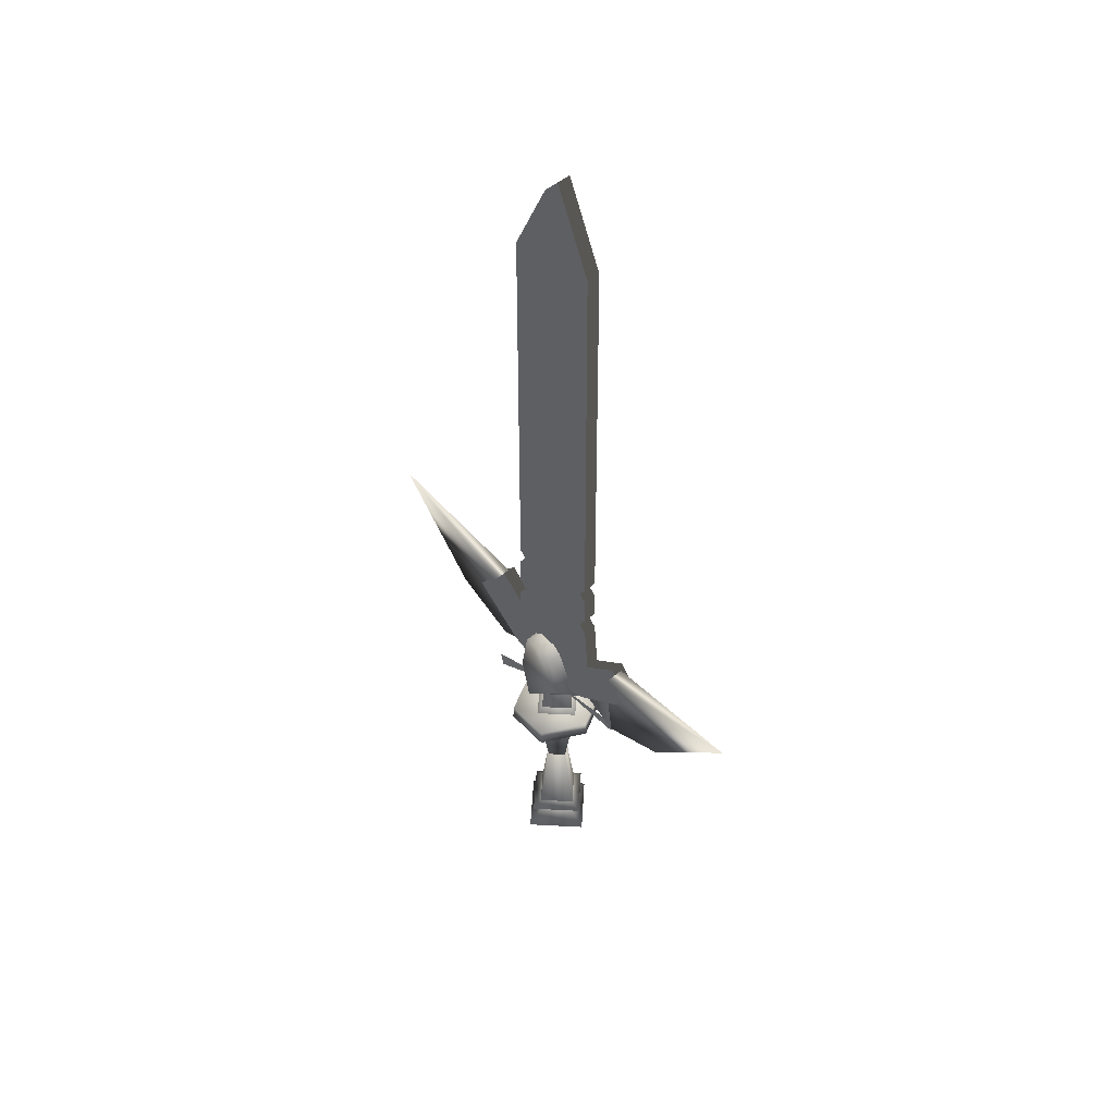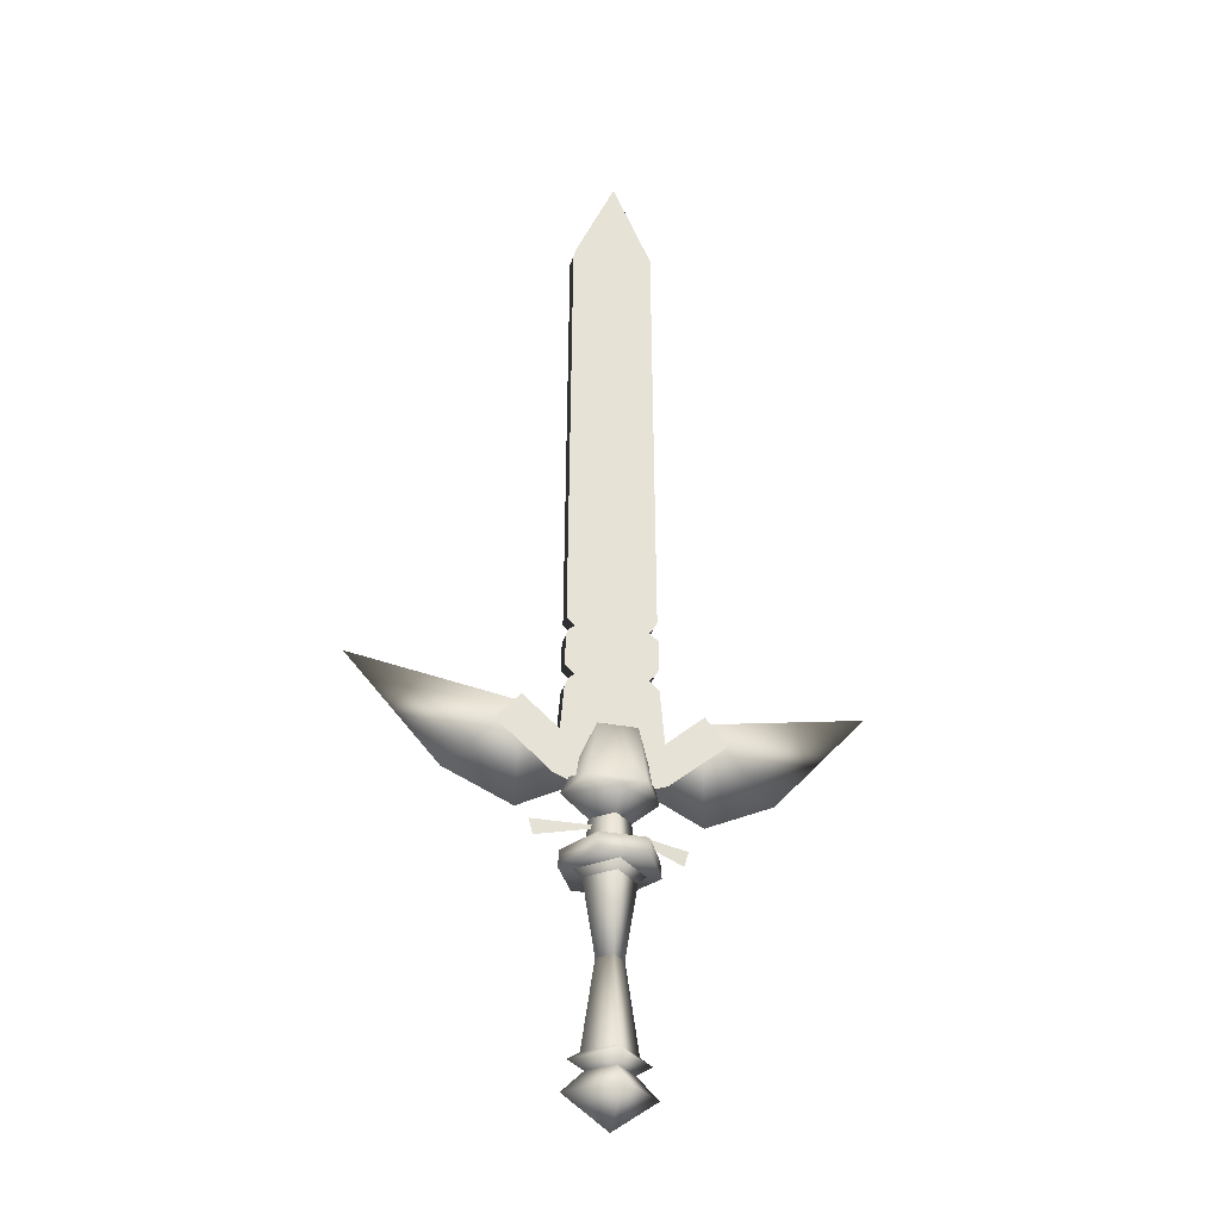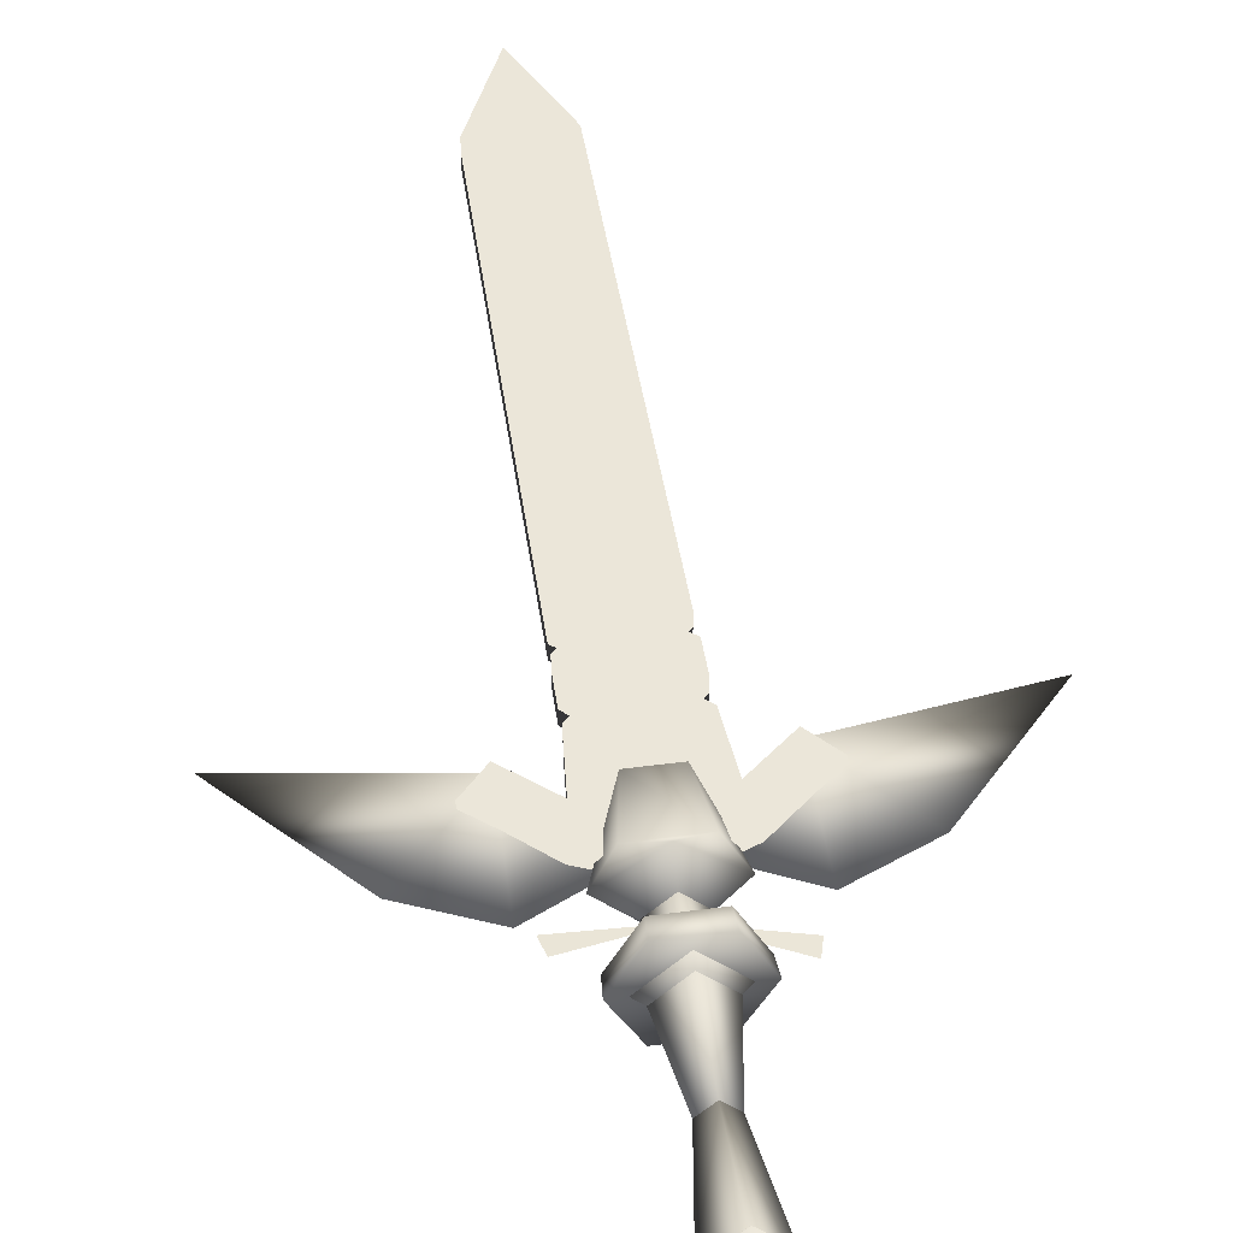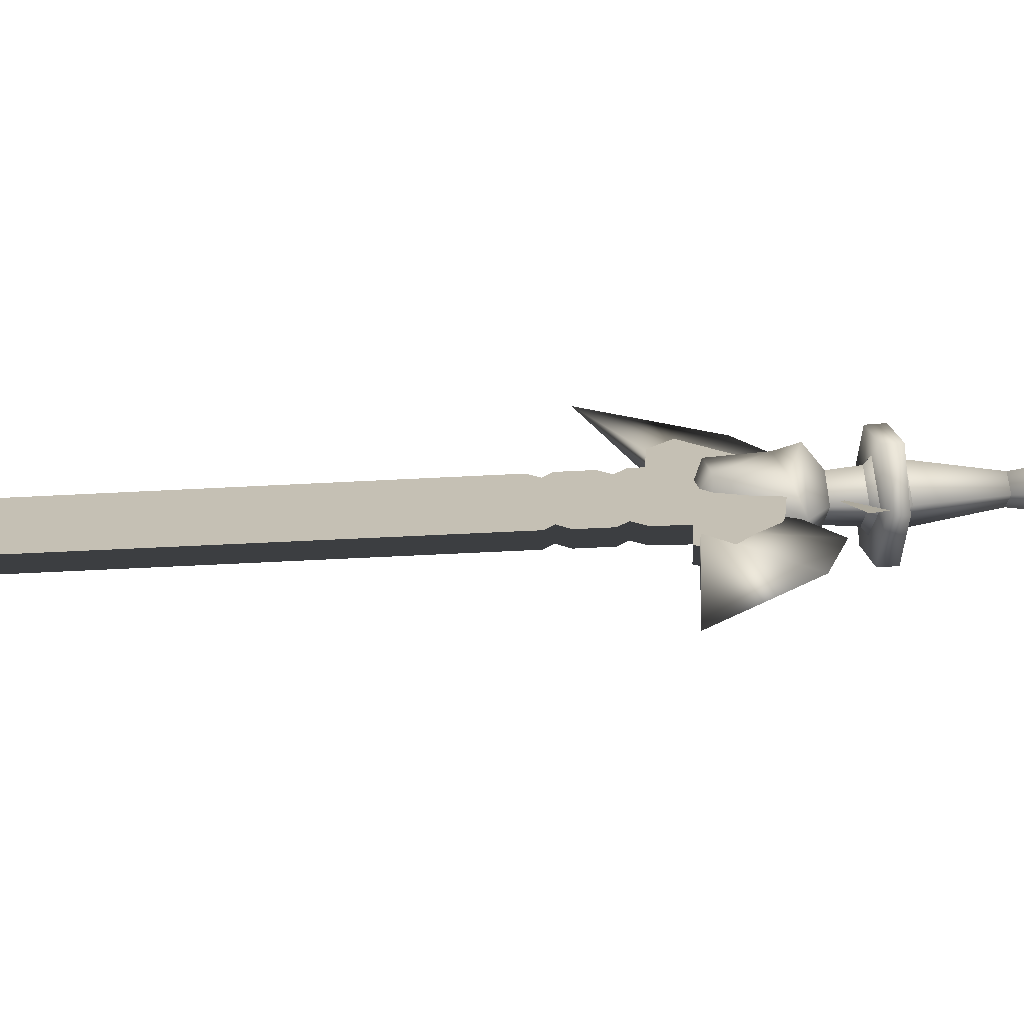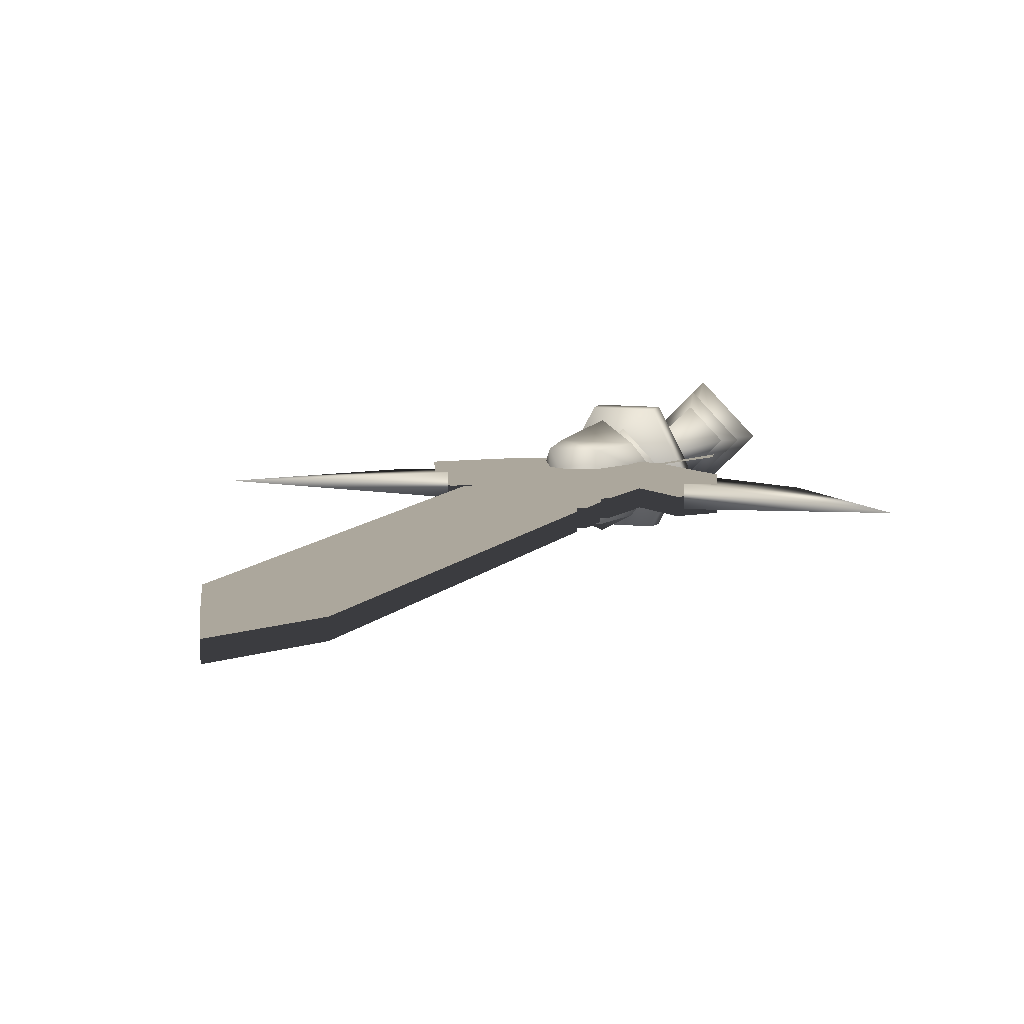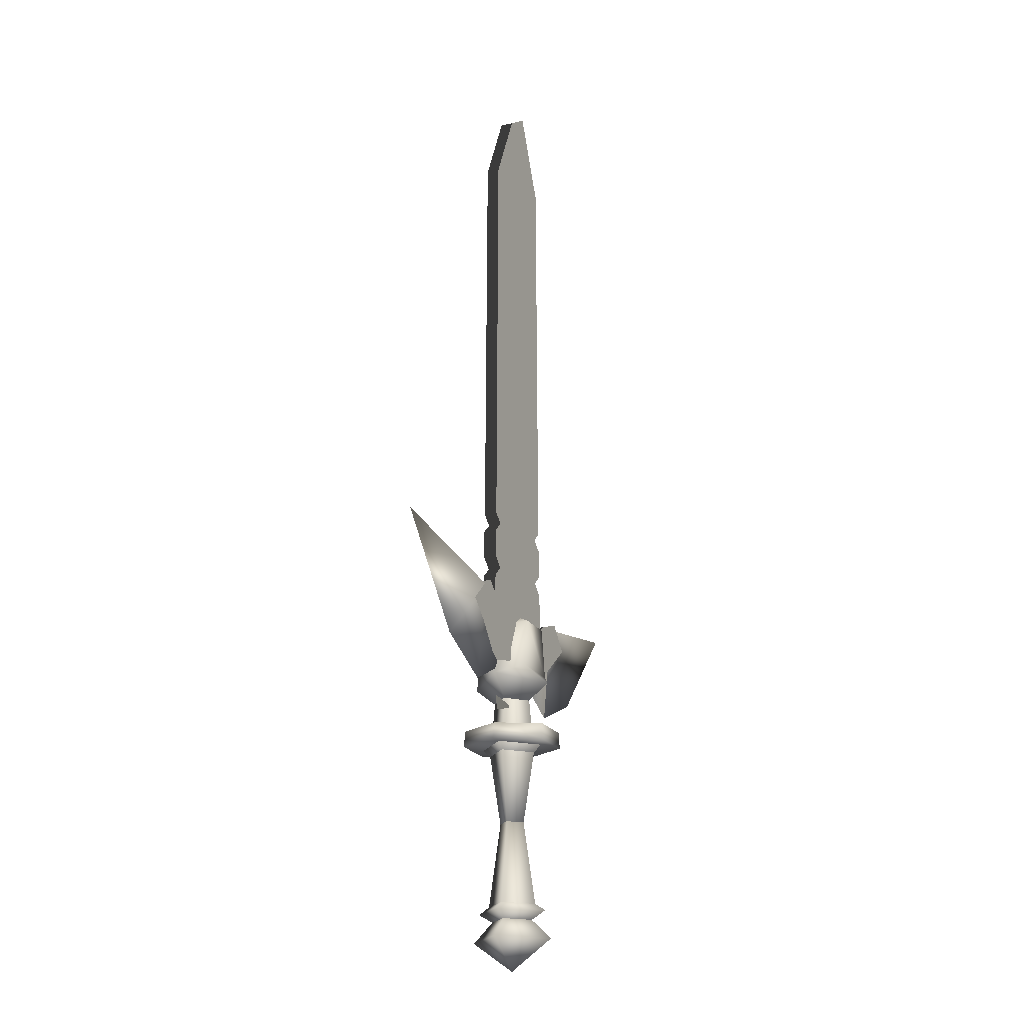
<metadata>
{"format":"obj","ext":"obj","renderer":"f3d","projection":"perspective","resolution":1024,"background":"white","views":[{"elev":51.4,"azim":48.3,"up":"+Z"},{"elev":-31.3,"azim":164.6,"up":"+Z"},{"elev":47.1,"azim":171.5,"up":"+Y"},{"elev":18.4,"azim":81.7,"up":"+Y"},{"elev":8.3,"azim":19.5,"up":"+Y"},{"elev":-21.2,"azim":-65.9,"up":"+Z"}]}
</metadata>
<code>
g mesh00
v -2.208 -3.126 28.11
v -2.208 3.126 28.11
v -5.328 0 21
v 5.341 0 14.66
v -2.67 -5.186 14.66
v 2.67 -5.186 14.66
v 5.498 0 12.72
v -2.749 5.223 12.72
v 2.749 5.223 12.72
v 0 0 29.89
v 5.328 0 21
v 3.161 -3.126 22.19
v 0 -4.803 20.47
v -3.161 -3.126 22.19
v 9.974 -1.604 31.27
v 5.548 -1.604 27.44
v 12.55 -1.604 28.37
v 6.274 -1.604 23.3
v 9.974 1.604 31.27
v 12.55 1.604 28.37
v 5.548 1.604 27.44
v 6.274 1.604 23.3
v -9.974 1.604 31.27
v -5.548 1.604 27.44
v -12.55 1.604 28.37
v -6.274 1.604 23.3
v -9.974 -1.604 31.27
v -12.55 -1.604 28.37
v -5.548 -1.604 27.44
v -6.274 -1.604 23.3
v -4.934 -1.604 39.86
v -4.963 -1.604 36.36
v -3.629 -1.604 35.09
v -4.963 1.604 36.36
v -4.934 1.604 39.86
v -3.562 1.604 41.02
v 4.963 -1.604 36.36
v 4.934 -1.604 39.86
v 3.562 -1.604 41.02
v 4.934 1.604 39.86
v 4.963 1.604 36.36
v 3.629 1.604 35.09
v 4.845 1.604 42.18
v 4.506 1.604 92.32
v 4.506 -1.604 92.32
v 0 -1.604 102.3
v -4.845 -1.604 42.18
v -4.506 -1.604 92.32
v -4.506 1.604 92.32
v 0 1.604 102.3
v 0 -1.604 102.3
v -4.506 -1.604 92.32
v 4.506 -1.604 92.32
v 4.845 -1.604 42.18
v 0 0 17.56
v 0 4.779 13.51
v -4.779 0 13.51
v 0 0 9.193
v 4.779 0 13.51
v 0 -4.779 13.51
v 3.045 0 -6.751
v 0 0 13.61
v 0 -3.046 -6.751
v -5.341 0 14.66
v 2.67 5.186 14.66
v -2.67 5.186 14.66
v 8.975 1.544 17.03
v 8.494 1.544 15.26
v 0 0 17.9
v -8.494 -1.856 15.26
v -8.975 -1.856 17.03
v 0 0 17.9
v 2.951 0 11.9
v 0 2.951 11.9
v 0 0 43.13
v -2.951 0 11.9
v 0 -2.951 11.9
v 0 0 -4.768
v 0 -4.351 -7.469
v 4.35 0 -7.469
v -5.498 0 12.72
v 2.749 -5.223 12.72
v -2.749 -5.223 12.72
v 0 4.351 -7.469
v 0 0 -10.03
v -4.35 0 -7.469
v 0 3.046 -6.751
v -3.045 0 -6.751
v 0 0 -5.983
v -5.006 0 -10.86
v 0 -5.007 -10.86
v 0 -2.951 11.9
v 0 0 -6.158
v 2.951 0 11.9
v 0 5.007 -10.86
v 5.006 0 -10.86
v 0 0 -14.44
v -2.951 0 11.9
v 0 2.951 11.9
v 9.902 -1.091 30.66
v 2.286 0 22.93
v 10.13 0 18.99
v 10.13 0 18.99
v 9.902 1.091 30.66
v -10.13 0 18.99
v -17.94 0 22.5
v -9.902 1.091 30.66
v 2.208 -3.126 28.11
v 2.208 3.126 28.11
v -3.161 3.126 22.19
v 0 1.604 21.08
v -4.999 1.604 33.82
v 4.999 1.604 33.82
v -3.629 1.604 35.09
v 3.562 1.604 41.02
v 0 1.604 102.3
v 4.506 1.604 92.32
v -4.506 1.604 92.32
v 4.845 1.604 42.18
v -4.845 1.604 42.18
v -4.845 -1.604 42.18
v -3.562 -1.604 41.02
v 3.629 -1.604 35.09
v 4.963 1.604 36.36
v 4.934 1.604 39.86
v 4.934 -1.604 39.86
v 3.562 1.604 41.02
v 3.562 -1.604 41.02
v 4.845 -1.604 42.18
v -4.963 -1.604 36.36
v -4.934 -1.604 39.86
v -4.934 1.604 39.86
v -3.562 -1.604 41.02
v -3.562 1.604 41.02
v -4.845 1.604 42.18
v 0 -1.604 21.08
v 4.999 -1.604 33.82
v -4.999 -1.604 33.82
v -9.902 -1.091 30.66
v -28.67 0 34.44
v -2.286 0 22.93
v 17.94 0 22.5
v 28.67 0 34.44
v 0 0 16.6
v 0 4.803 20.47
v 3.161 3.126 22.19
v -4.963 1.604 36.36
v -3.629 1.604 35.09
v -3.629 -1.604 35.09
v -4.999 1.604 33.82
v -4.999 -1.604 33.82
v -5.548 1.604 27.44
v -5.548 -1.604 27.44
v -9.974 1.604 31.27
v -9.974 -1.604 31.27
v -12.55 1.604 28.37
v -12.55 -1.604 28.37
v -6.274 1.604 23.3
v -6.274 -1.604 23.3
v 0 1.604 21.08
v 0 -1.604 21.08
v 6.274 1.604 23.3
v 6.274 -1.604 23.3
v 12.55 1.604 28.37
v 12.55 -1.604 28.37
v 9.974 1.604 31.27
v 9.974 -1.604 31.27
v 5.548 1.604 27.44
v 5.548 -1.604 27.44
v 4.999 1.604 33.82
v 4.999 -1.604 33.82
v 3.629 1.604 35.09
v 3.629 -1.604 35.09
v 4.963 -1.604 36.36
f 1 2 3
f 4 5 6
f 7 8 9
f 2 1 10
f 11 12 13
f 13 12 14
f 15 16 17
f 17 16 18
f 19 20 21
f 21 20 22
f 23 24 25
f 25 24 26
f 27 28 29
f 29 28 30
f 31 32 33
f 34 35 36
f 37 38 39
f 40 41 42
f 43 44 45
f 45 44 46
f 47 48 49
f 49 48 46
f 49 46 50
f 50 46 44
f 51 52 53
f 53 52 54
f 55 56 57
f 58 59 60
f 61 62 63
f 5 4 64
f 64 4 65
f 64 65 66
f 67 68 69
f 70 71 72
f 73 74 75
f 74 76 75
f 75 76 77
f 75 77 73
f 78 79 80
f 8 7 81
f 81 7 82
f 81 82 83
f 84 85 86
f 61 87 62
f 62 87 88
f 62 88 63
f 89 90 91
f 92 93 94
f 95 96 97
f 92 98 93
f 93 98 99
f 93 99 94
f 100 101 102
f 103 101 104
f 105 106 107
f 1 108 10
f 10 108 109
f 10 109 2
f 2 109 110
f 2 110 3
f 111 26 22
f 22 26 24
f 22 24 21
f 21 24 112
f 21 112 113
f 113 112 114
f 113 114 42
f 42 114 115
f 42 115 40
f 116 117 118
f 118 117 119
f 118 119 120
f 120 119 115
f 120 115 36
f 36 115 114
f 36 114 34
f 52 121 54
f 54 121 122
f 54 122 39
f 39 122 123
f 39 123 37
f 124 125 126
f 126 125 127
f 126 127 128
f 128 127 43
f 128 43 129
f 129 43 45
f 130 131 132
f 132 131 133
f 132 133 134
f 134 133 47
f 134 47 135
f 135 47 49
f 136 18 30
f 30 18 16
f 30 16 29
f 29 16 137
f 29 137 138
f 138 137 123
f 138 123 33
f 33 123 122
f 33 122 31
f 60 57 58
f 58 57 56
f 58 56 59
f 59 56 55
f 59 55 60
f 60 55 57
f 89 95 90
f 90 95 97
f 90 97 91
f 91 97 96
f 91 96 89
f 89 96 95
f 79 85 80
f 80 85 84
f 80 84 78
f 78 84 86
f 78 86 79
f 79 86 85
f 139 107 140
f 140 107 106
f 140 106 139
f 139 106 105
f 139 105 141
f 141 105 107
f 100 103 142
f 142 103 104
f 142 104 143
f 143 104 100
f 143 100 142
f 144 3 145
f 145 3 110
f 145 110 146
f 146 110 109
f 146 109 11
f 11 109 108
f 11 108 12
f 12 108 1
f 12 1 14
f 14 1 3
f 14 3 13
f 13 3 144
f 13 144 11
f 11 144 145
f 11 145 146
f 81 66 8
f 8 66 65
f 8 65 9
f 9 65 4
f 9 4 7
f 7 4 6
f 7 6 82
f 82 6 5
f 82 5 83
f 83 5 64
f 83 64 81
f 81 64 66
f 132 147 130
f 130 147 148
f 130 148 149
f 149 148 150
f 149 150 151
f 151 150 152
f 151 152 153
f 153 152 154
f 153 154 155
f 155 154 156
f 155 156 157
f 157 156 158
f 157 158 159
f 159 158 160
f 159 160 161
f 161 160 162
f 161 162 163
f 163 162 164
f 163 164 165
f 165 164 166
f 165 166 167
f 167 166 168
f 167 168 169
f 169 168 170
f 169 170 171
f 171 170 172
f 171 172 173
f 173 172 124
f 173 124 174
f 174 124 126
g mesh01

</code>
